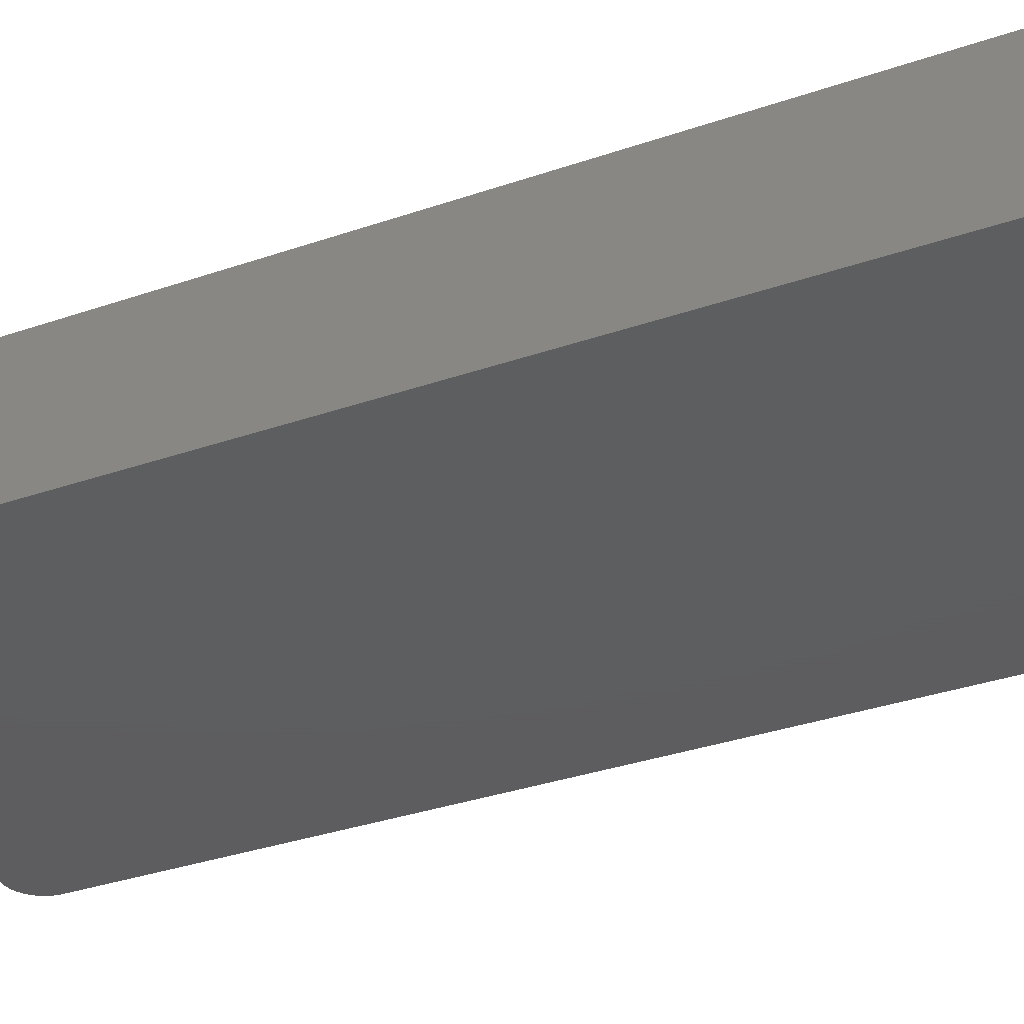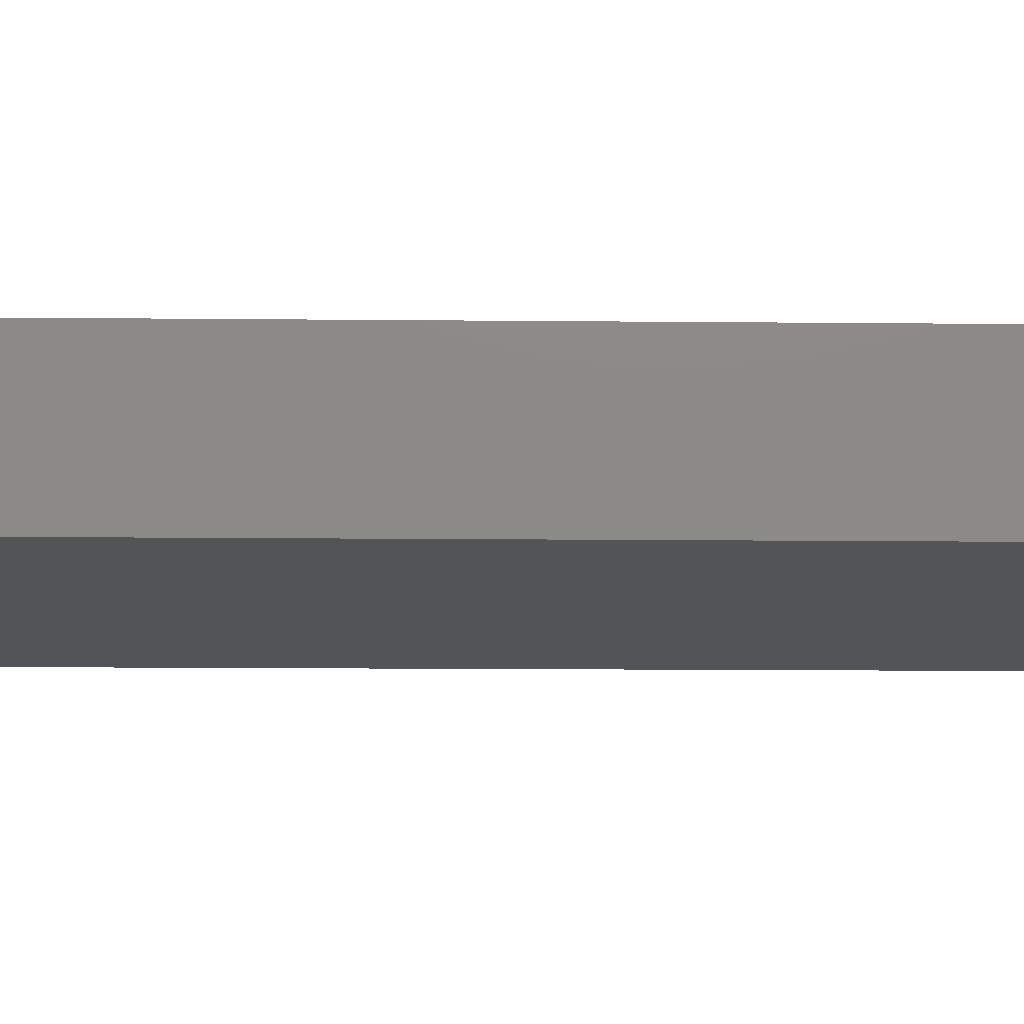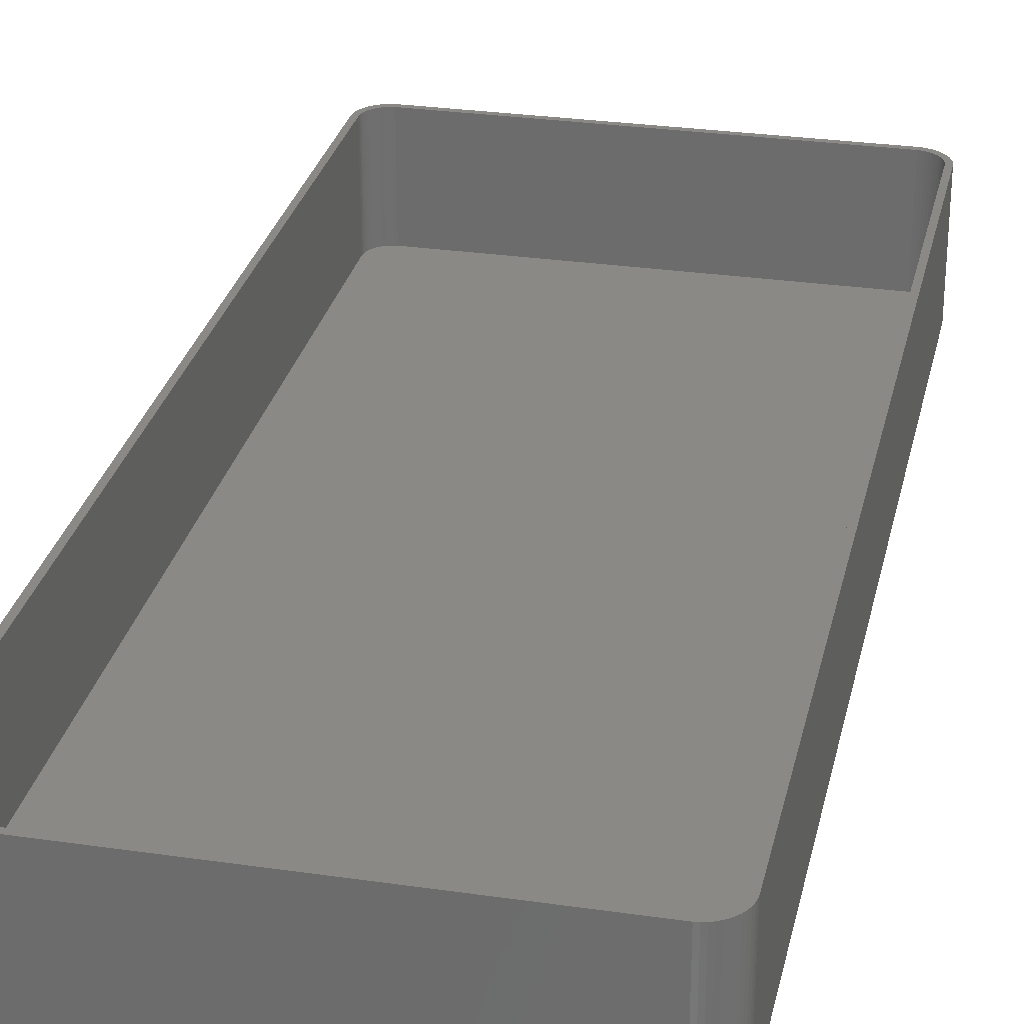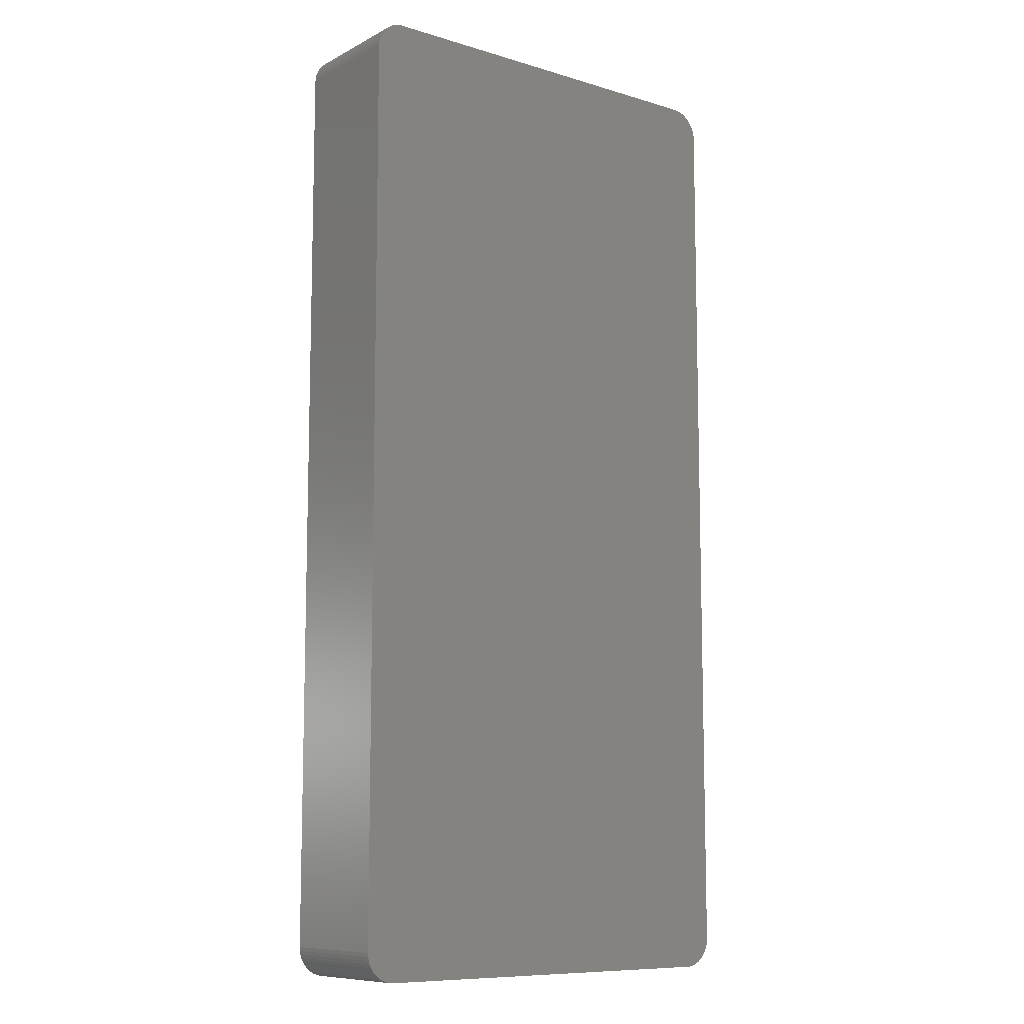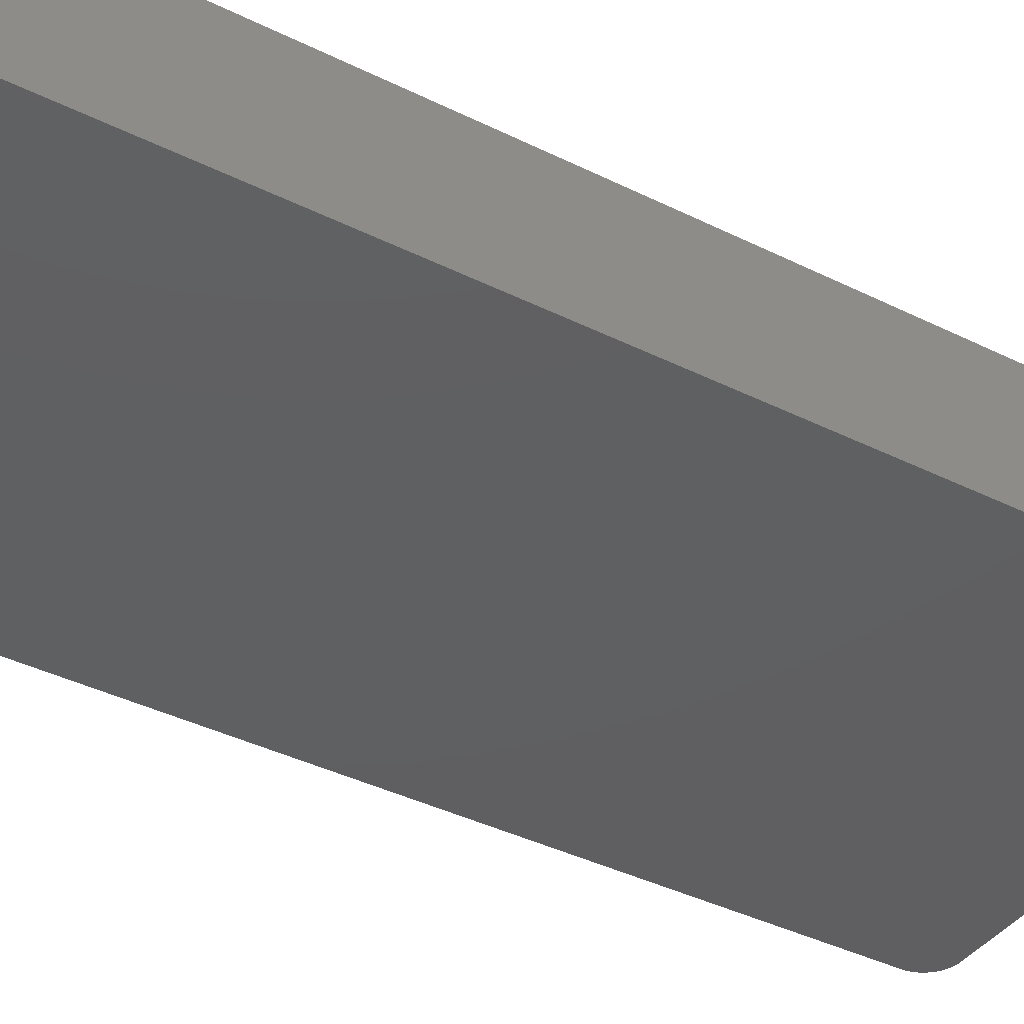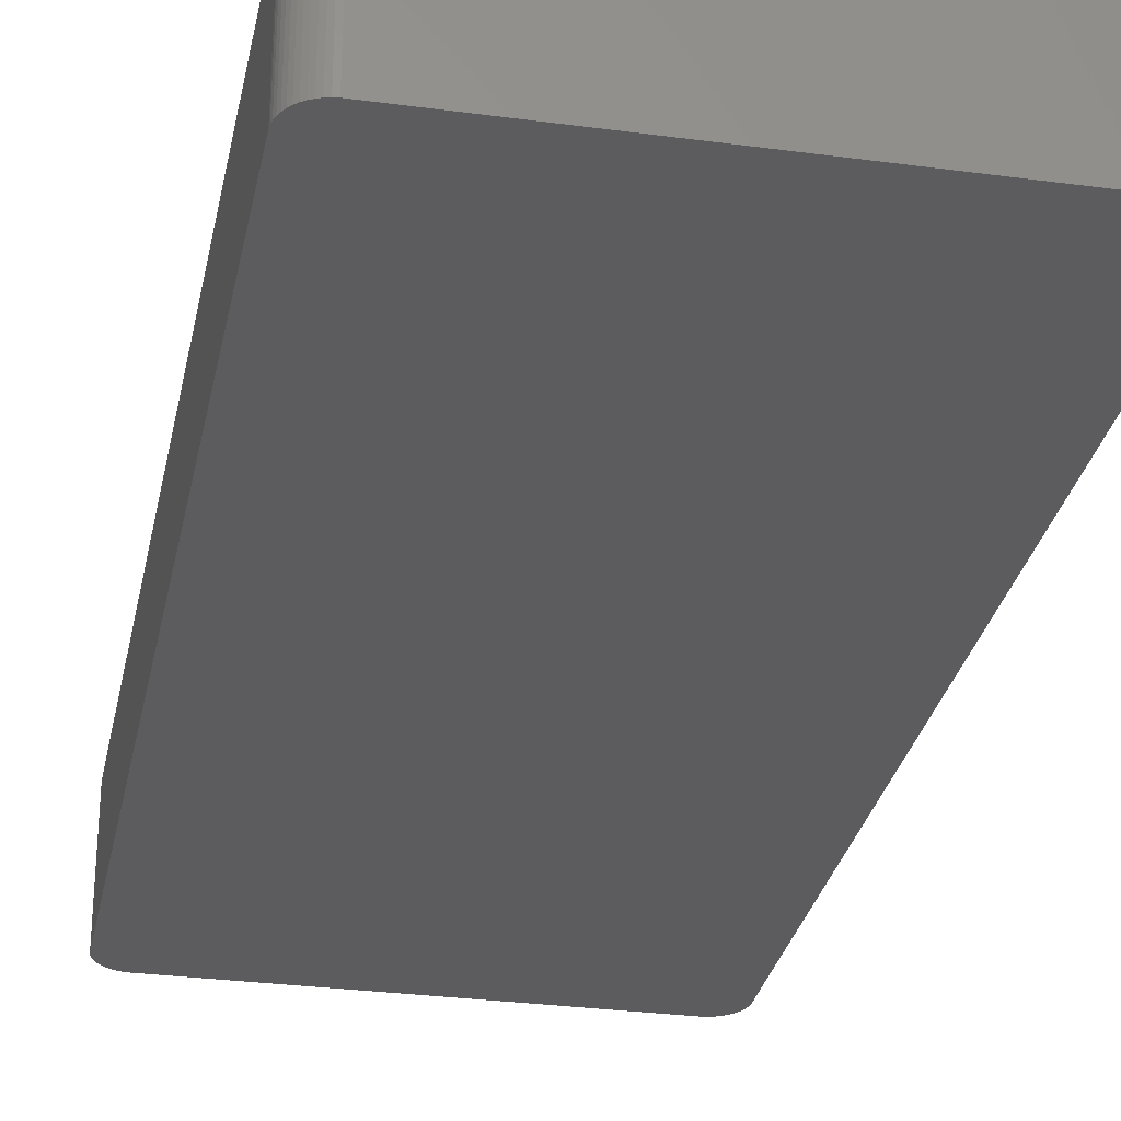
<metadata>
{"format":"stl","ext":"stl","renderer":"f3d","projection":"perspective","resolution":1024,"background":"white","views":[{"elev":-33.2,"azim":-64.4,"up":"+Z"},{"elev":-11.9,"azim":-91.4,"up":"+Z"},{"elev":28.7,"azim":12.3,"up":"+Z"},{"elev":-9.6,"azim":142.3,"up":"+Y"},{"elev":-39.7,"azim":58.4,"up":"+Z"},{"elev":-29.6,"azim":-11.2,"up":"+Z"}]}
</metadata>
<code>
# stl→obj: 208 verts, 412 faces
v 32.81 82.49 0
v -32.81 82.49 21
v 32.81 82.49 21
v -32.81 82.49 0
v -37.5 77.5 0
v -37.46 78.13 21
v -37.46 78.13 0
v -37.5 77.5 21
v 32.81 -82.49 0
v 33.44 -82.41 21
v 32.81 -82.49 21
v 33.44 -82.41 0
v -35.69 81.35 0
v -36.14 80.92 21
v -35.69 81.35 21
v -36.14 80.92 0
v 37.5 -77.5 21
v 37.5 77.5 0
v 37.5 77.5 21
v 37.5 -77.5 0
v -32.81 -82.49 0
v -32.81 -82.49 21
v 34.63 82.02 0
v 34.05 82.26 21
v 34.63 82.02 21
v 34.05 82.26 0
v -36.14 -80.92 0
v -35.69 -81.35 21
v -36.14 -80.92 21
v -35.69 -81.35 0
v 35.69 -81.35 0
v 36.14 -80.92 21
v 35.69 -81.35 21
v 36.14 -80.92 0
v 36.55 80.44 21
v 36.14 80.92 0
v 36.14 80.92 21
v 36.55 80.44 0
v -37.5 -77.5 0
v -37.5 -77.5 21
v -34.05 82.26 0
v -34.63 82.02 21
v -34.05 82.26 21
v -34.63 82.02 0
v 35.18 81.72 0
v 35.18 81.72 21
v 33.44 82.41 21
v 33.44 82.41 0
v -33.44 82.41 21
v -33.44 82.41 0
v -36.55 -80.44 0
v -36.88 -79.91 21
v -36.88 -79.91 0
v -36.55 -80.44 21
v 37.15 -79.34 21
v 37.34 -78.74 0
v 37.34 -78.74 21
v 37.15 -79.34 0
v 37.46 -78.13 21
v 37.46 -78.13 0
v -34.63 -82.02 0
v -34.05 -82.26 21
v -34.63 -82.02 21
v -34.05 -82.26 0
v 36.88 -79.91 0
v 37.46 78.13 0
v 36.55 -80.44 0
v 37.34 78.74 0
v 37.15 79.34 0
v 36.88 79.91 0
v 35.18 -81.72 0
v 34.63 -82.02 0
v 34.05 -82.26 0
v 35.69 81.35 0
v -33.44 -82.41 0
v -35.18 -81.72 0
v -35.18 81.72 0
v -37.15 -79.34 0
v -36.55 80.44 0
v -37.34 -78.74 0
v -36.88 79.91 0
v -37.46 -78.13 0
v -37.15 79.34 0
v -37.34 78.74 0
v 36.5 77.5 21
v 37.46 78.13 21
v 36.47 78 21
v 37.34 78.74 21
v 36.5 -77.5 21
v 36.37 78.49 21
v 37.15 79.34 21
v 36.22 78.97 21
v 36.88 79.91 21
v 36.47 -78 21
v 36.01 79.43 21
v 36.37 -78.49 21
v 35.74 79.85 21
v 35.42 80.24 21
v 35.69 81.35 21
v 35.05 80.58 21
v 34.64 80.88 21
v 34.2 81.12 21
v 33.74 81.3 21
v 33.25 81.43 21
v 32.75 81.49 21
v -32.75 81.49 21
v -33.25 81.43 21
v -33.74 81.3 21
v -34.2 81.12 21
v -34.64 80.88 21
v -35.18 81.72 21
v -35.05 80.58 21
v -35.42 80.24 21
v -35.74 79.85 21
v -36.55 80.44 21
v -36.01 79.43 21
v -36.88 79.91 21
v -36.22 78.97 21
v -37.34 78.74 21
v -36.37 78.49 21
v -37.15 79.34 21
v 36.22 -78.97 21
v 36.88 -79.91 21
v 36.01 -79.43 21
v 36.55 -80.44 21
v 35.74 -79.85 21
v 35.42 -80.24 21
v 35.05 -80.58 21
v 35.18 -81.72 21
v 34.64 -80.88 21
v 34.63 -82.02 21
v 34.2 -81.12 21
v 34.05 -82.26 21
v 33.74 -81.3 21
v 33.25 -81.43 21
v 32.75 -81.49 21
v -32.75 -81.49 21
v -33.25 -81.43 21
v -33.44 -82.41 21
v -33.74 -81.3 21
v -34.2 -81.12 21
v -34.64 -80.88 21
v -35.18 -81.72 21
v -35.05 -80.58 21
v -35.42 -80.24 21
v -35.74 -79.85 21
v -36.01 -79.43 21
v -36.22 -78.97 21
v -37.15 -79.34 21
v -36.37 -78.49 21
v -37.34 -78.74 21
v -36.47 -78 21
v -37.46 -78.13 21
v -36.5 -77.5 21
v -36.5 77.5 21
v -36.47 78 21
v -33.25 81.43 2
v -32.75 81.49 2
v 32.75 81.49 2
v 32.75 -81.49 2
v -32.75 -81.49 2
v -33.25 -81.43 2
v -36.5 -77.5 2
v -36.47 -78 2
v -36.47 78 2
v -36.5 77.5 2
v 33.25 81.43 2
v 36.5 -77.5 2
v 36.5 77.5 2
v 35.42 -80.24 2
v 35.74 -79.85 2
v -36.22 -78.97 2
v -36.01 -79.43 2
v -33.74 -81.3 2
v -34.2 -81.12 2
v -34.64 -80.88 2
v -35.05 -80.58 2
v -35.74 -79.85 2
v -35.42 -80.24 2
v -36.37 -78.49 2
v 36.47 78 2
v 36.37 78.49 2
v 36.22 78.97 2
v 36.01 79.43 2
v 36.47 -78 2
v 35.74 79.85 2
v 36.37 -78.49 2
v 35.42 80.24 2
v 36.22 -78.97 2
v 35.05 80.58 2
v 34.64 80.88 2
v 36.01 -79.43 2
v 34.2 81.12 2
v 35.05 -80.58 2
v 33.74 81.3 2
v 34.64 -80.88 2
v 34.2 -81.12 2
v 33.74 -81.3 2
v 33.25 -81.43 2
v -33.74 81.3 2
v -34.2 81.12 2
v -34.64 80.88 2
v -35.05 80.58 2
v -35.42 80.24 2
v -35.74 79.85 2
v -36.01 79.43 2
v -36.22 78.97 2
v -36.37 78.49 2
f 1 2 3
f 2 1 4
f 5 6 7
f 6 5 8
f 9 10 11
f 10 9 12
f 13 14 15
f 14 13 16
f 17 18 19
f 18 17 20
f 21 11 22
f 11 21 9
f 23 24 25
f 24 23 26
f 27 28 29
f 28 27 30
f 31 32 33
f 32 31 34
f 35 36 37
f 36 35 38
f 39 8 5
f 8 39 40
f 41 42 43
f 42 41 44
f 45 25 46
f 25 45 23
f 26 47 24
f 47 26 48
f 4 49 2
f 49 4 50
f 51 52 53
f 52 51 54
f 55 56 57
f 56 55 58
f 59 20 17
f 20 59 60
f 61 62 63
f 62 61 64
f 9 20 60
f 20 39 18
f 9 60 56
f 5 18 39
f 9 56 58
f 1 18 5
f 9 58 65
f 18 1 66
f 9 65 67
f 66 1 68
f 9 67 34
f 68 1 69
f 9 34 31
f 69 1 70
f 9 31 71
f 20 9 39
f 9 71 72
f 70 1 38
f 9 72 73
f 74 1 45
f 9 73 12
f 45 1 23
f 23 1 26
f 26 1 48
f 39 9 21
f 38 1 36
f 39 21 75
f 36 1 74
f 39 75 64
f 1 5 4
f 39 64 61
f 4 5 50
f 39 61 76
f 50 5 41
f 39 76 30
f 41 5 44
f 39 30 27
f 44 5 77
f 39 27 51
f 77 5 13
f 39 51 53
f 13 5 16
f 39 53 78
f 16 5 79
f 39 78 80
f 79 5 81
f 39 80 82
f 81 5 83
f 83 5 84
f 84 5 7
f 85 19 86
f 19 85 17
f 87 86 88
f 89 17 85
f 90 88 91
f 17 89 59
f 92 91 93
f 94 59 89
f 95 93 35
f 59 94 57
f 96 57 94
f 86 87 85
f 88 90 87
f 91 92 90
f 97 35 37
f 93 95 92
f 35 97 95
f 98 37 99
f 37 98 97
f 100 99 46
f 99 100 98
f 46 101 100
f 25 101 46
f 25 102 101
f 24 102 25
f 24 103 102
f 47 103 24
f 47 104 103
f 3 104 47
f 3 105 104
f 3 106 105
f 2 106 3
f 2 107 106
f 49 107 2
f 49 108 107
f 43 108 49
f 43 109 108
f 42 109 43
f 42 110 109
f 111 110 42
f 110 111 112
f 15 112 111
f 112 15 113
f 14 113 15
f 113 14 114
f 115 114 14
f 114 115 116
f 117 116 115
f 116 117 118
f 119 120 121
f 118 121 120
f 121 118 117
f 57 96 55
f 122 55 96
f 55 122 123
f 124 123 122
f 123 124 125
f 126 125 124
f 125 126 32
f 127 32 126
f 32 127 33
f 128 33 127
f 33 128 129
f 130 129 128
f 130 131 129
f 132 131 130
f 132 133 131
f 134 133 132
f 134 10 133
f 135 10 134
f 135 11 10
f 136 11 135
f 137 11 136
f 137 22 11
f 138 22 137
f 138 139 22
f 140 139 138
f 140 62 139
f 141 62 140
f 141 63 62
f 142 63 141
f 143 142 144
f 142 143 63
f 28 144 145
f 144 28 143
f 29 145 146
f 54 146 147
f 145 29 28
f 52 147 148
f 149 148 150
f 151 150 152
f 146 54 29
f 153 152 154
f 155 8 154
f 120 119 156
f 40 154 8
f 6 156 119
f 153 154 40
f 156 6 155
f 147 52 54
f 155 6 8
f 148 149 52
f 150 151 149
f 152 153 151
f 78 151 80
f 151 78 149
f 50 43 49
f 43 50 41
f 77 15 111
f 15 77 13
f 44 111 42
f 111 44 77
f 79 14 16
f 14 79 115
f 74 46 99
f 46 74 45
f 48 3 47
f 3 48 1
f 27 54 51
f 54 27 29
f 125 65 123
f 65 125 67
f 36 99 37
f 99 36 74
f 86 68 88
f 68 86 66
f 19 66 86
f 66 19 18
f 57 60 59
f 60 57 56
f 75 22 139
f 22 75 21
f 64 139 62
f 139 64 75
f 83 117 81
f 117 83 121
f 7 119 84
f 119 7 6
f 84 121 83
f 121 84 119
f 53 149 78
f 149 53 52
f 123 58 55
f 58 123 65
f 32 67 125
f 67 32 34
f 12 133 10
f 133 12 73
f 91 70 93
f 70 91 69
f 88 69 91
f 69 88 68
f 80 153 82
f 153 80 151
f 82 40 39
f 40 82 153
f 81 115 79
f 115 81 117
f 72 129 131
f 129 72 71
f 93 38 35
f 38 93 70
f 73 131 133
f 131 73 72
f 71 33 129
f 33 71 31
f 76 63 143
f 63 76 61
f 30 143 28
f 143 30 76
f 157 106 107
f 106 157 158
f 158 105 106
f 105 158 159
f 160 137 136
f 137 160 161
f 161 138 137
f 138 161 162
f 152 163 154
f 163 152 164
f 155 165 156
f 165 155 166
f 159 104 105
f 104 159 167
f 168 85 169
f 85 168 89
f 170 126 171
f 126 170 127
f 154 166 155
f 166 154 163
f 147 172 148
f 172 147 173
f 162 140 138
f 140 162 174
f 175 142 141
f 142 175 176
f 176 144 142
f 144 176 177
f 145 178 146
f 178 145 179
f 148 180 150
f 180 148 172
f 159 169 181
f 169 166 168
f 159 181 182
f 163 168 166
f 159 182 183
f 160 168 163
f 159 183 184
f 168 160 185
f 159 184 186
f 185 160 187
f 159 186 188
f 187 160 189
f 159 188 190
f 169 159 166
f 159 190 191
f 189 160 192
f 159 191 193
f 170 160 194
f 159 193 195
f 194 160 196
f 159 195 167
f 196 160 197
f 197 160 198
f 198 160 199
f 166 159 158
f 192 160 171
f 166 158 157
f 171 160 170
f 166 157 200
f 160 163 161
f 166 200 201
f 161 163 162
f 166 201 202
f 162 163 174
f 166 202 203
f 174 163 175
f 166 203 204
f 175 163 176
f 166 204 205
f 176 163 177
f 166 205 206
f 177 163 179
f 166 206 207
f 179 163 178
f 166 207 208
f 178 163 173
f 166 208 165
f 173 163 172
f 172 163 180
f 180 163 164
f 204 112 113
f 112 204 203
f 191 100 101
f 100 191 190
f 170 128 127
f 128 170 194
f 196 132 130
f 132 196 197
f 182 92 183
f 92 182 90
f 189 96 187
f 96 189 122
f 185 89 168
f 89 185 94
f 174 141 140
f 141 174 175
f 177 145 144
f 145 177 179
f 146 173 147
f 173 146 178
f 150 164 152
f 164 150 180
f 120 207 118
f 207 120 208
f 114 204 113
f 204 114 205
f 118 206 116
f 206 118 207
f 201 108 109
f 108 201 200
f 200 107 108
f 107 200 157
f 202 109 110
f 109 202 201
f 197 134 132
f 134 197 198
f 167 103 104
f 103 167 195
f 195 102 103
f 102 195 193
f 193 101 102
f 101 193 191
f 184 97 186
f 97 184 95
f 183 95 184
f 95 183 92
f 186 98 188
f 98 186 97
f 194 130 128
f 130 194 196
f 181 90 182
f 90 181 87
f 169 87 181
f 87 169 85
f 171 124 192
f 124 171 126
f 187 94 185
f 94 187 96
f 156 208 120
f 208 156 165
f 116 205 114
f 205 116 206
f 203 110 112
f 110 203 202
f 190 98 100
f 98 190 188
f 198 135 134
f 135 198 199
f 199 136 135
f 136 199 160
f 192 122 189
f 122 192 124

</code>
